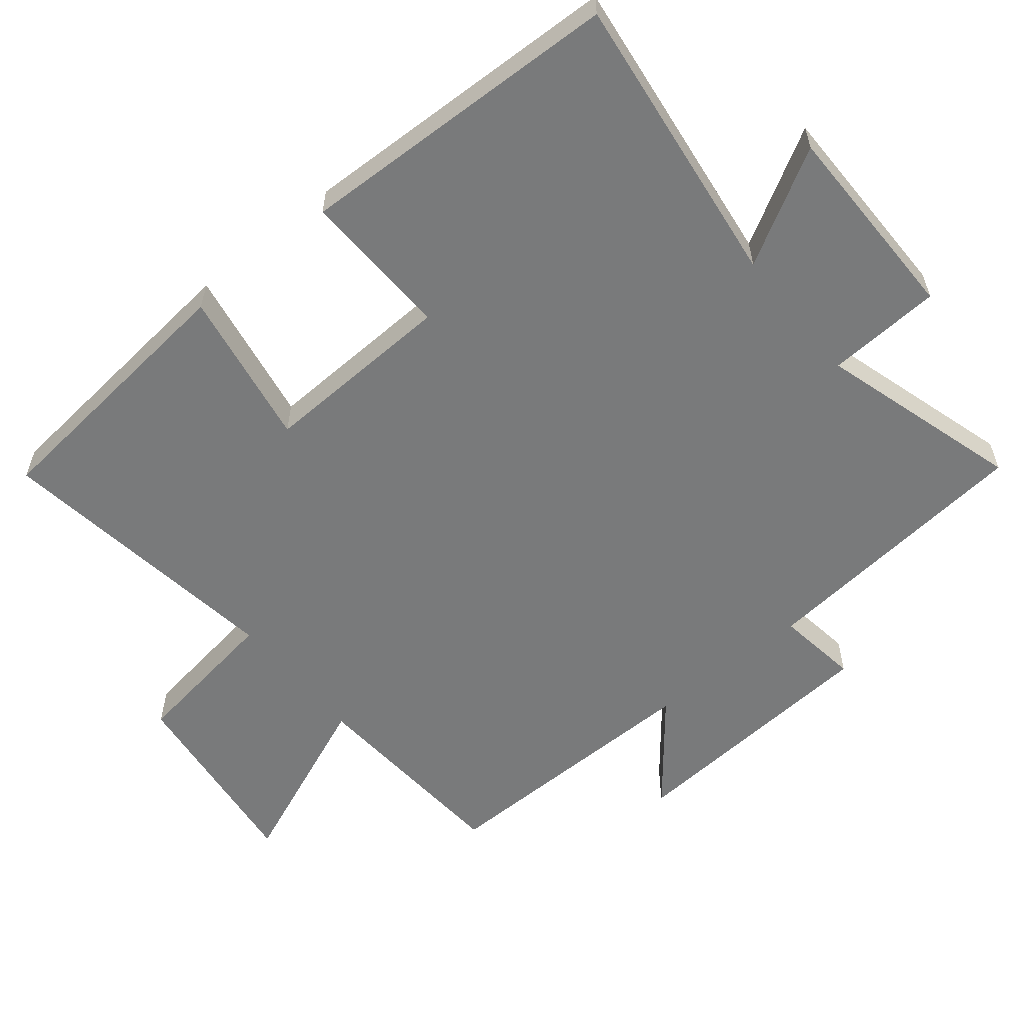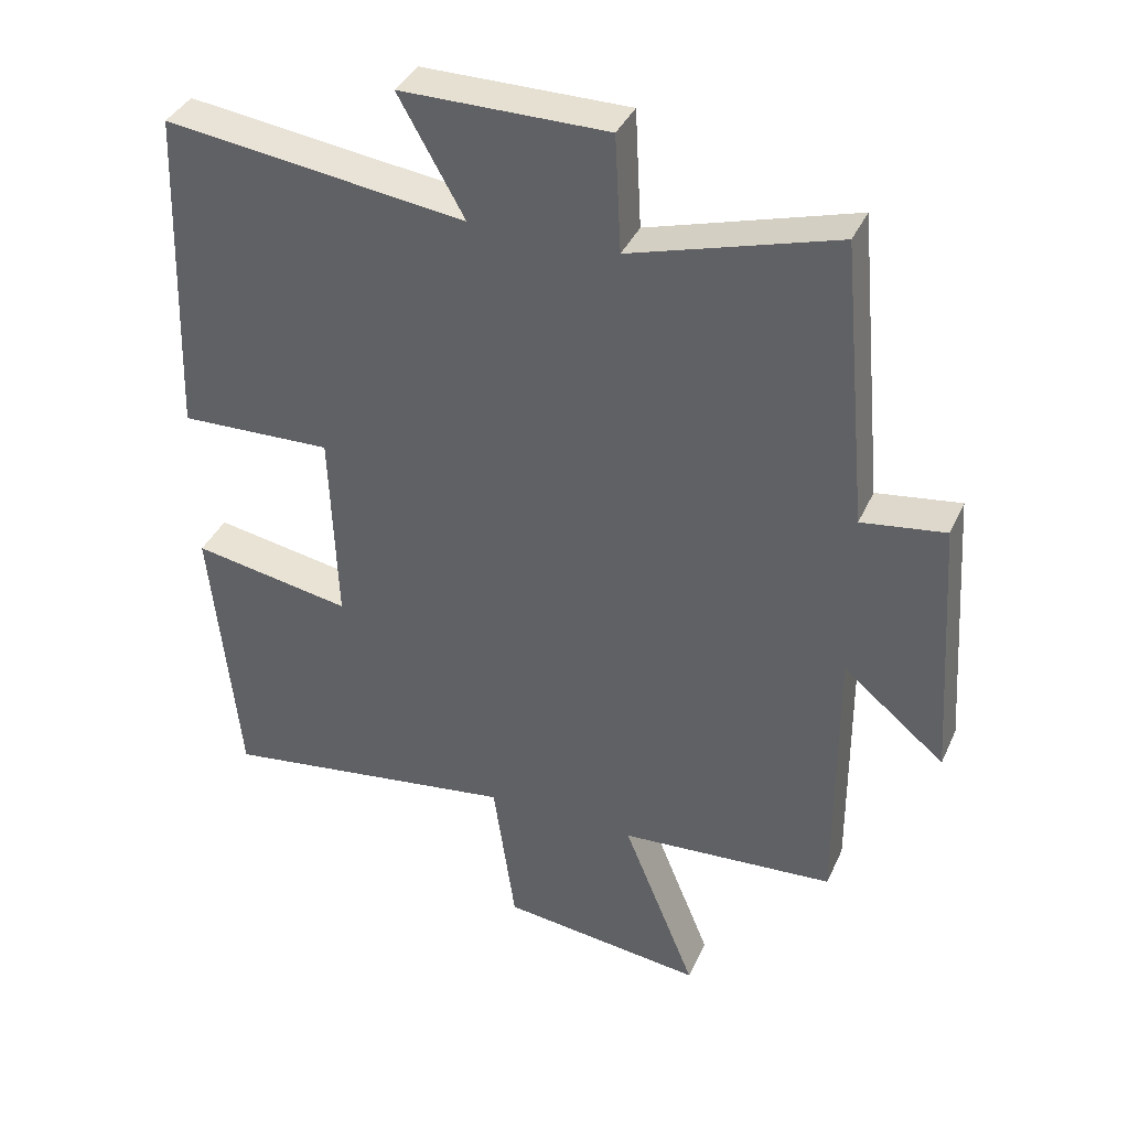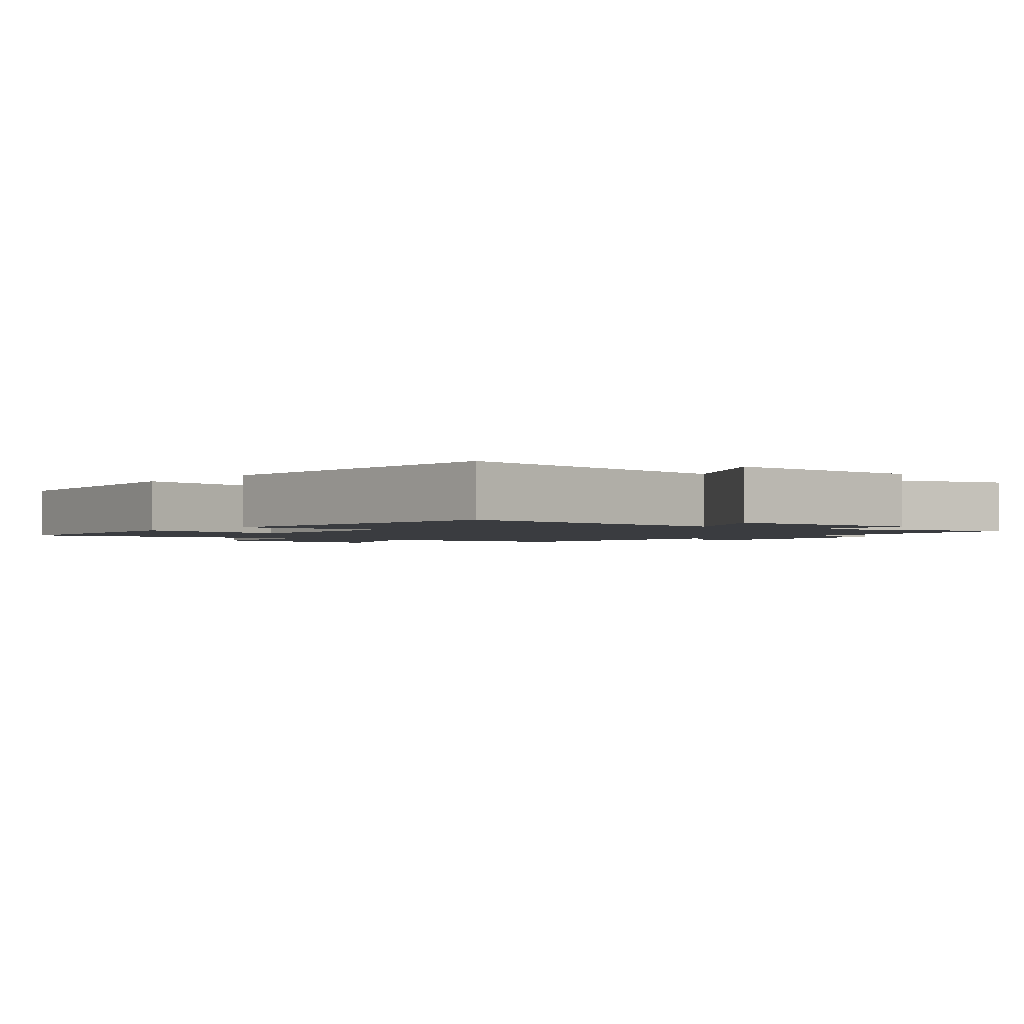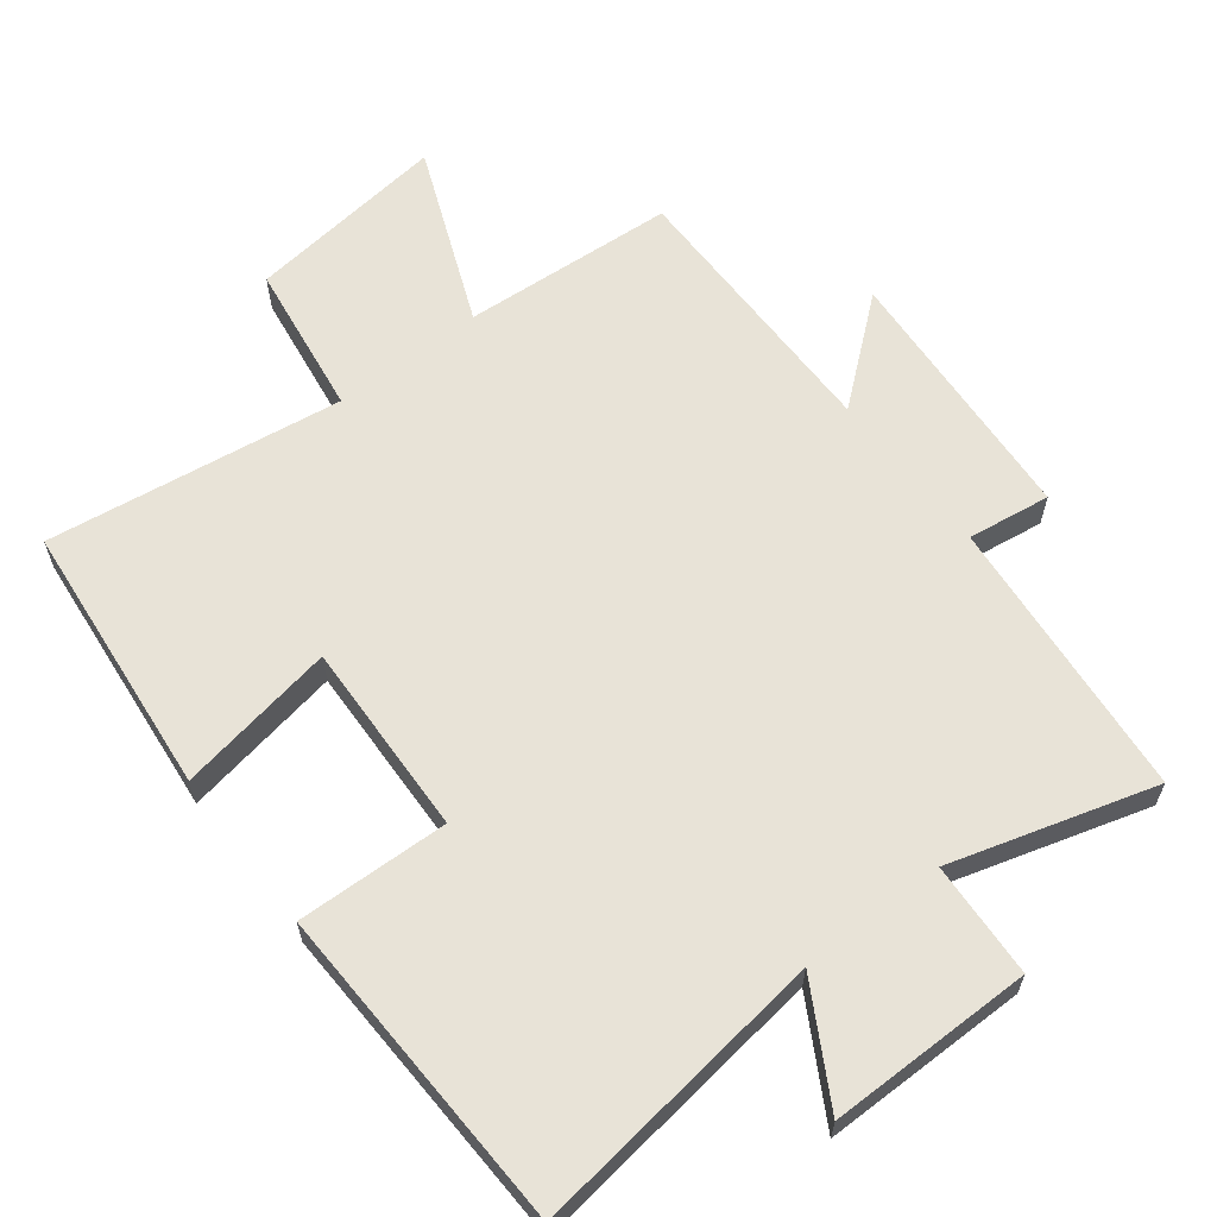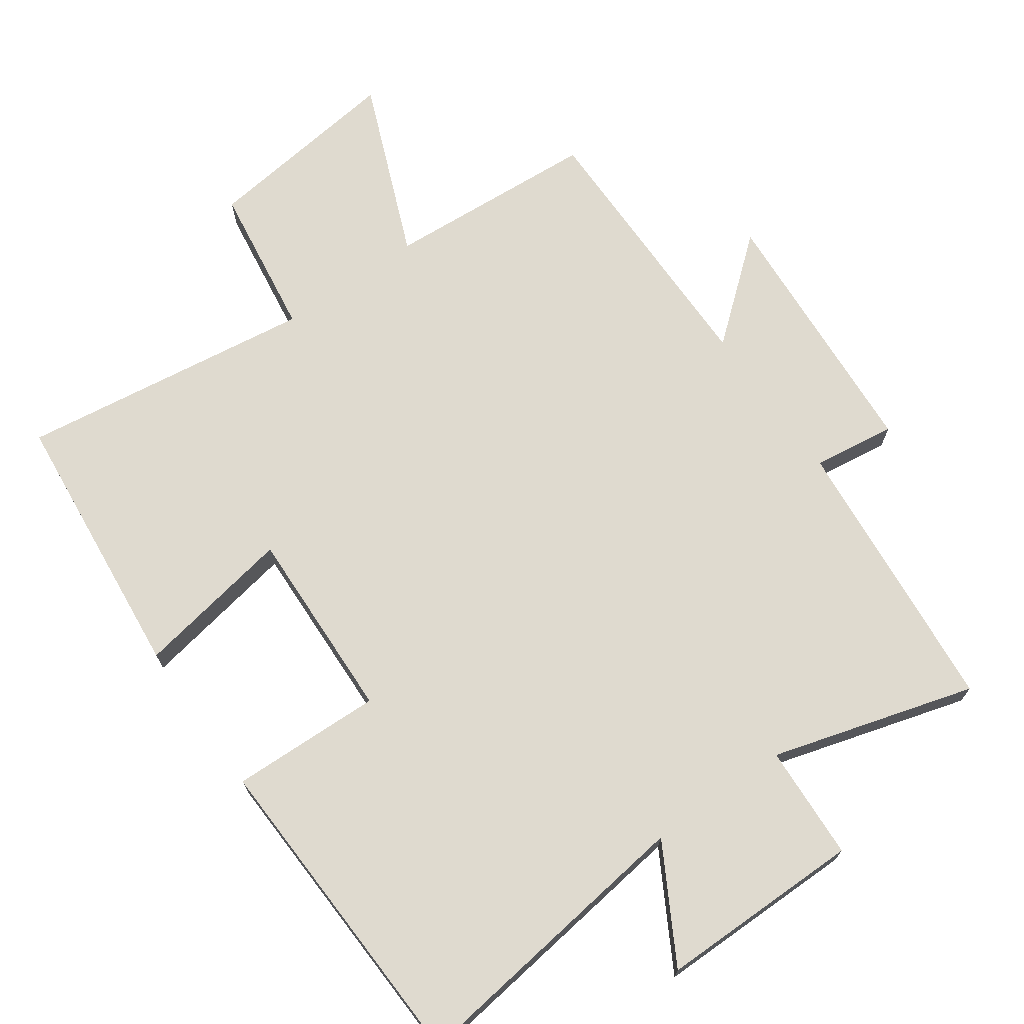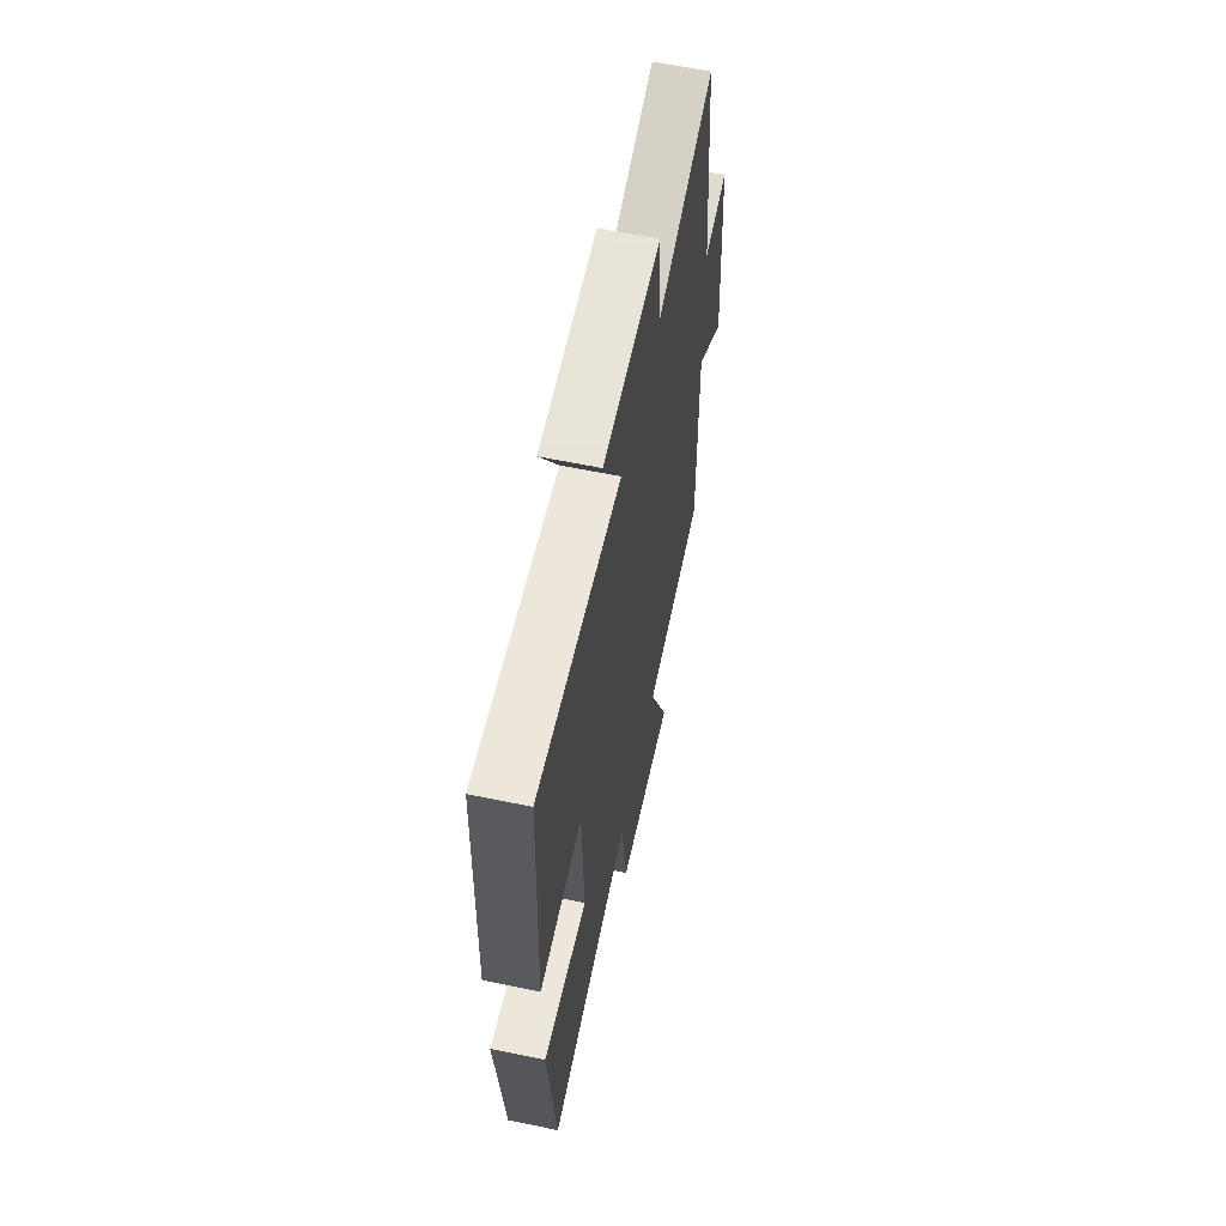
<metadata>
{"format":"obj","ext":"obj","renderer":"f3d","projection":"perspective","resolution":1024,"background":"white","views":[{"elev":-58.0,"azim":-50.7,"up":"+Y"},{"elev":37.7,"azim":22.4,"up":"+Z"},{"elev":-1.8,"azim":-39.7,"up":"+Y"},{"elev":62.2,"azim":-37.7,"up":"+Y"},{"elev":70.6,"azim":-35.4,"up":"+Y"},{"elev":61.4,"azim":-78.1,"up":"+Z"}]}
</metadata>
<code>
v 0.461 0.07 0.587
v 0.5 0.07 0.174
v 0.621 0.07 0.191
v 0.647 0.07 -0.195
v 0.5 0.07 -0.074
v 0.502 0.07 -0.479
v 0.191 0.07 -0.5
v 0.297 0.07 -0.76
v 0.003 0.07 -0.724
v -0.029 0.07 -0.5
v -0.46 0.07 -0.56
v -0.5 0.07 -0.159
v -0.269 0.07 -0.2
v -0.279 0.07 0.084
v -0.5 0.07 0.077
v -0.483 0.07 0.557
v -0.048 0.07 0.5
v -0.143 0.07 0.668
v 0.155 0.07 0.668
v 0.164 0.07 0.5
v 0.461 0 0.587
v 0.5 0 0.174
v 0.621 0 0.191
v 0.647 0 -0.195
v 0.5 0 -0.074
v 0.502 0 -0.479
v 0.191 0 -0.5
v 0.297 0 -0.76
v 0.003 0 -0.724
v -0.029 0 -0.5
v -0.46 0 -0.56
v -0.5 0 -0.159
v -0.269 0 -0.2
v -0.279 0 0.084
v -0.5 0 0.077
v -0.483 0 0.557
v -0.048 0 0.5
v -0.143 0 0.668
v 0.155 0 0.668
v 0.164 0 0.5
f 17 18 19 20
f 14 15 16 17
f 13 14 17 20
f 10 11 12 13
f 20 1 2
f 13 20 2
f 10 13 2
f 7 8 9 10
f 5 6 7 10
f 2 3 4 5
f 2 5 10
f 40 39 38 37
f 37 36 35 34
f 40 37 34 33
f 33 32 31 30
f 22 21 40
f 22 40 33
f 22 33 30
f 30 29 28 27
f 30 27 26 25
f 25 24 23 22
f 30 25 22
f 1 21 22 2
f 2 22 23 3
f 3 23 24 4
f 4 24 25 5
f 5 25 26 6
f 6 26 27 7
f 7 27 28 8
f 8 28 29 9
f 9 29 30 10
f 10 30 31 11
f 11 31 32 12
f 12 32 33 13
f 13 33 34 14
f 14 34 35 15
f 15 35 36 16
f 16 36 37 17
f 17 37 38 18
f 18 38 39 19
f 19 39 40 20
f 20 40 21 1

</code>
